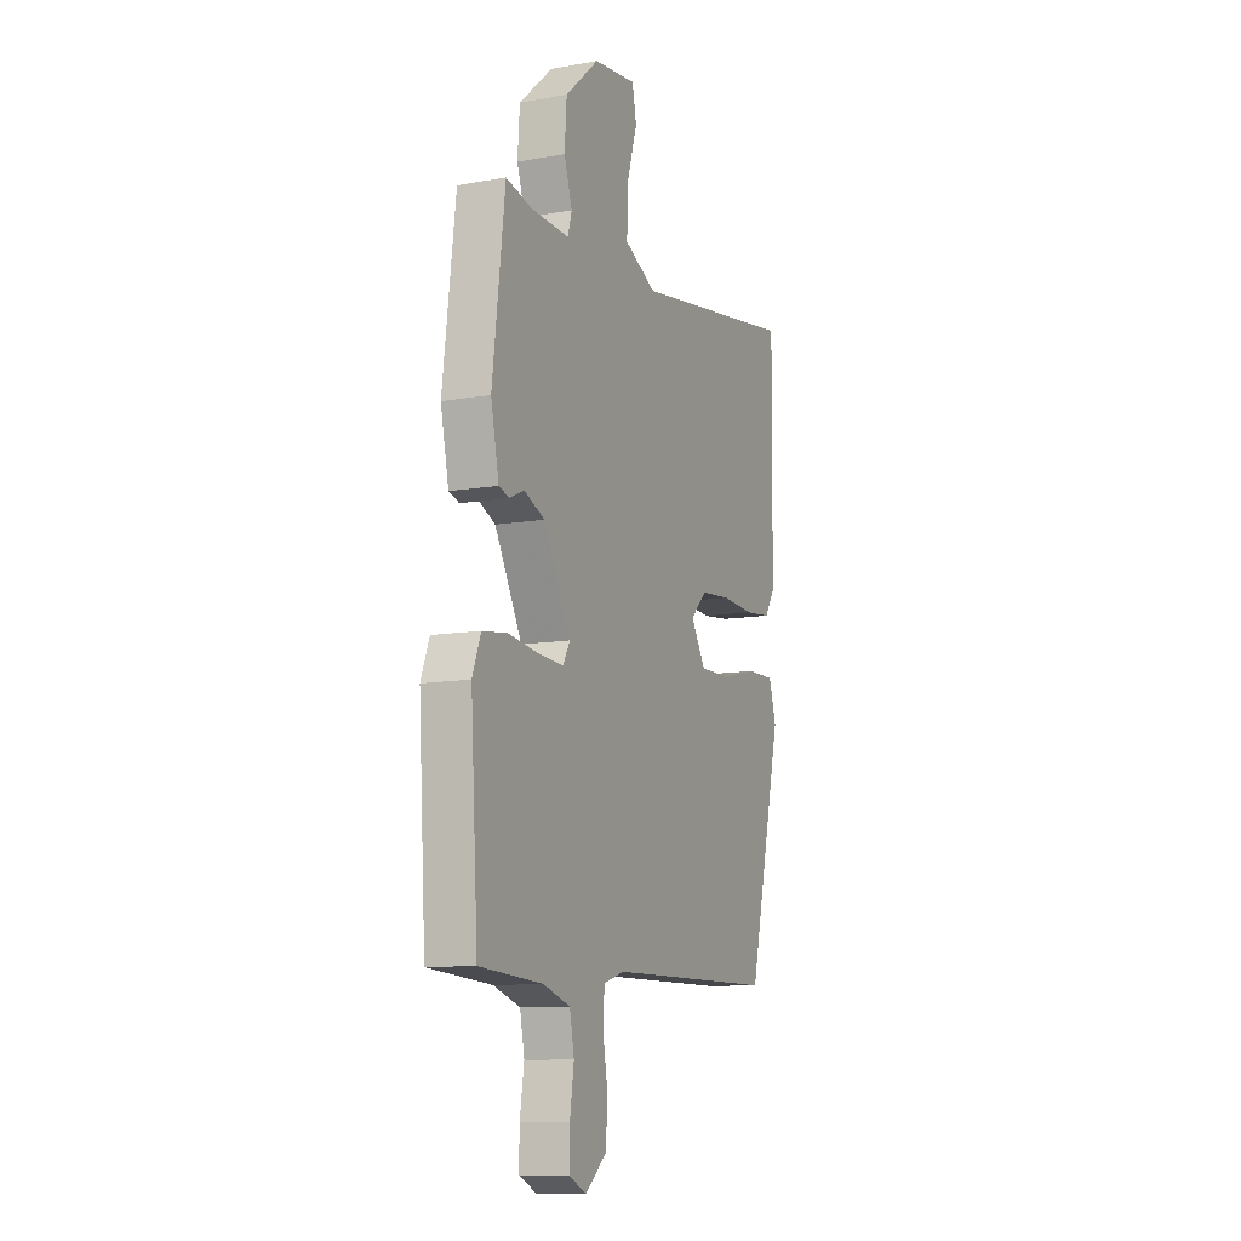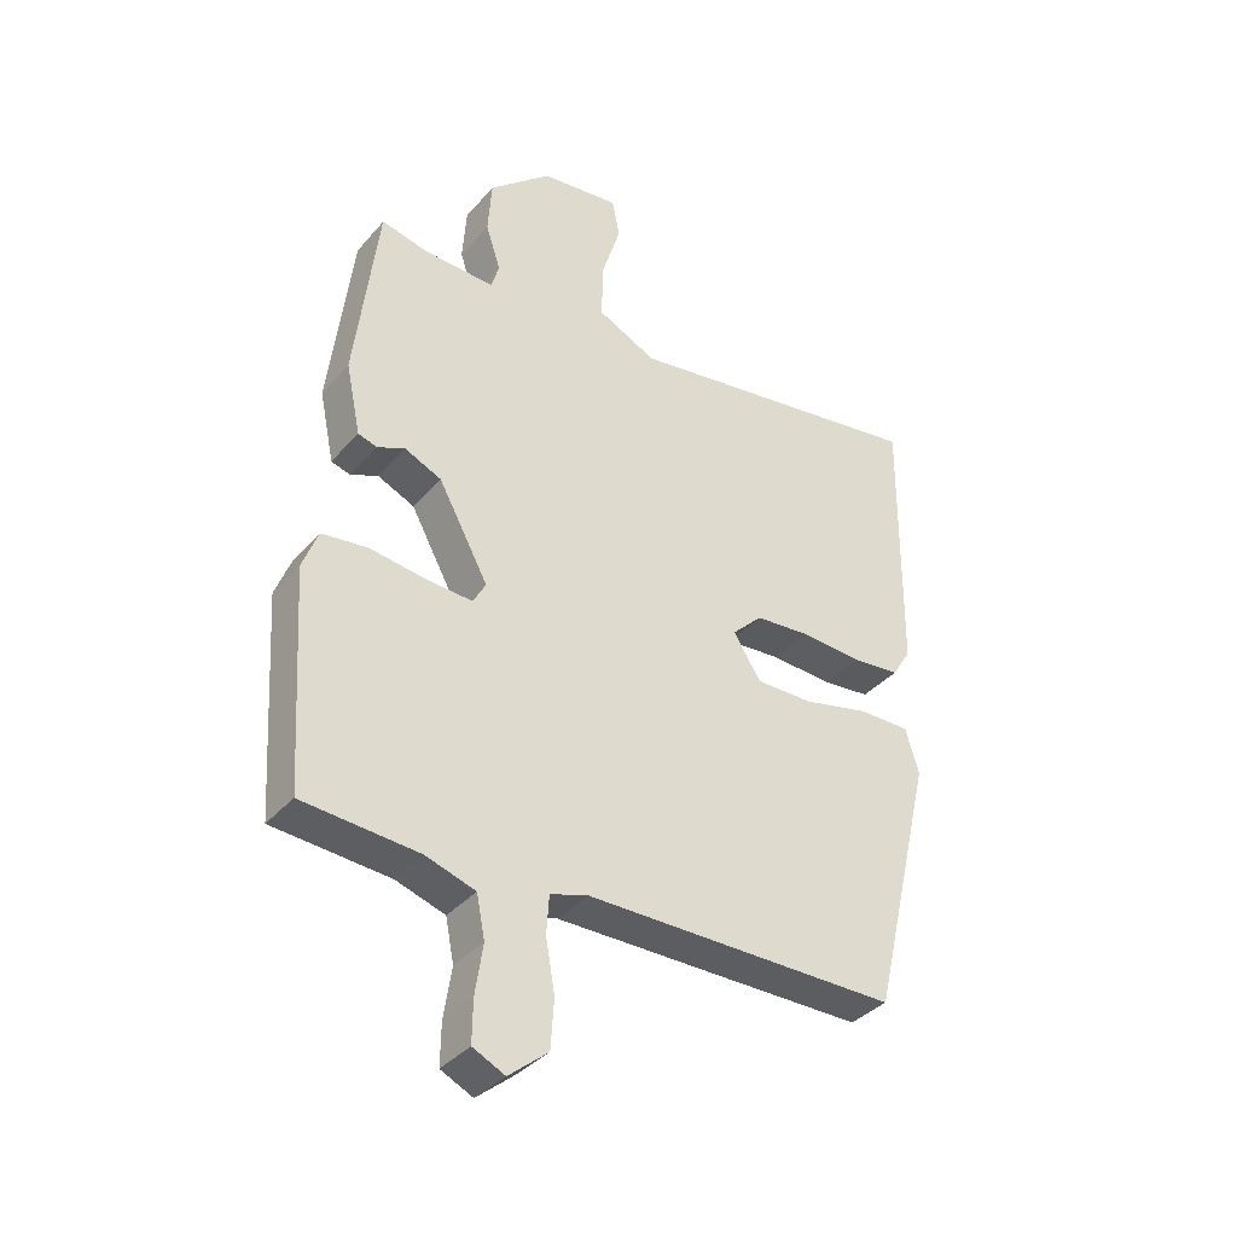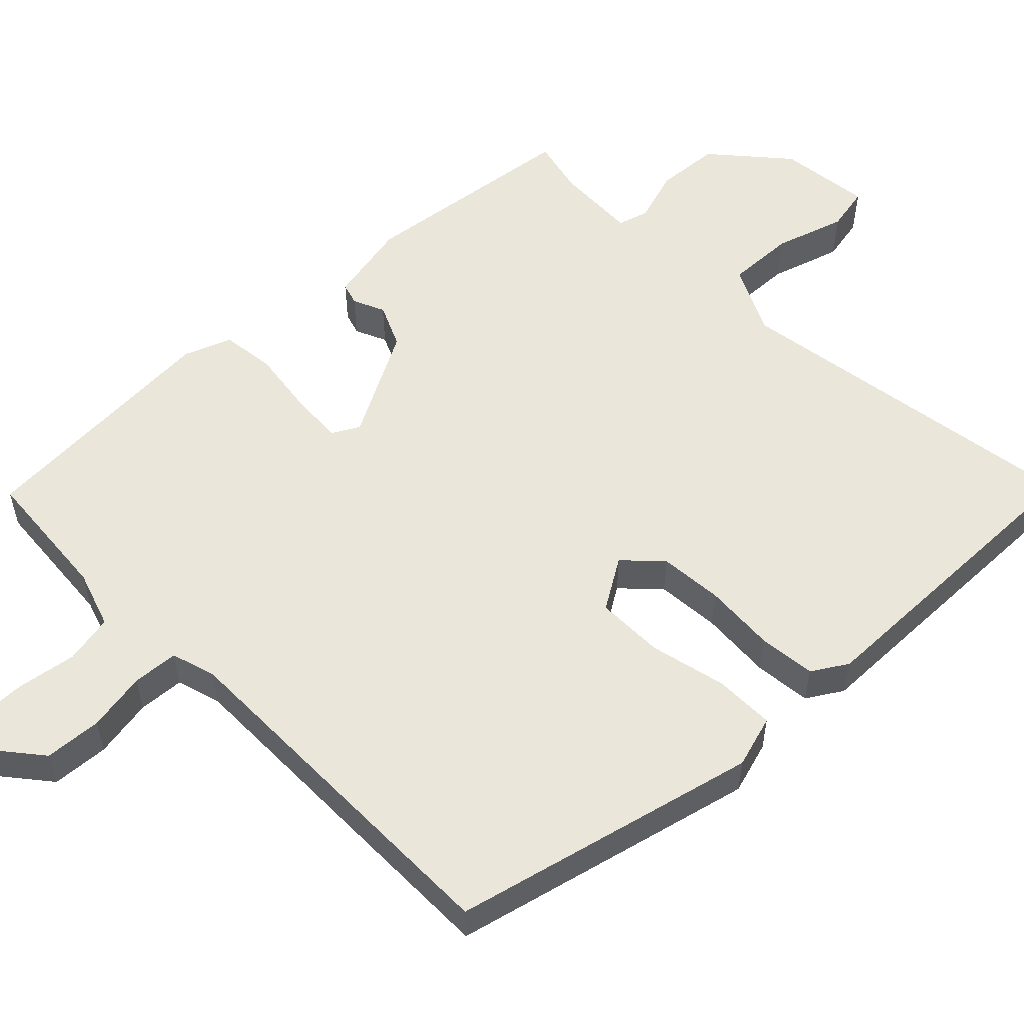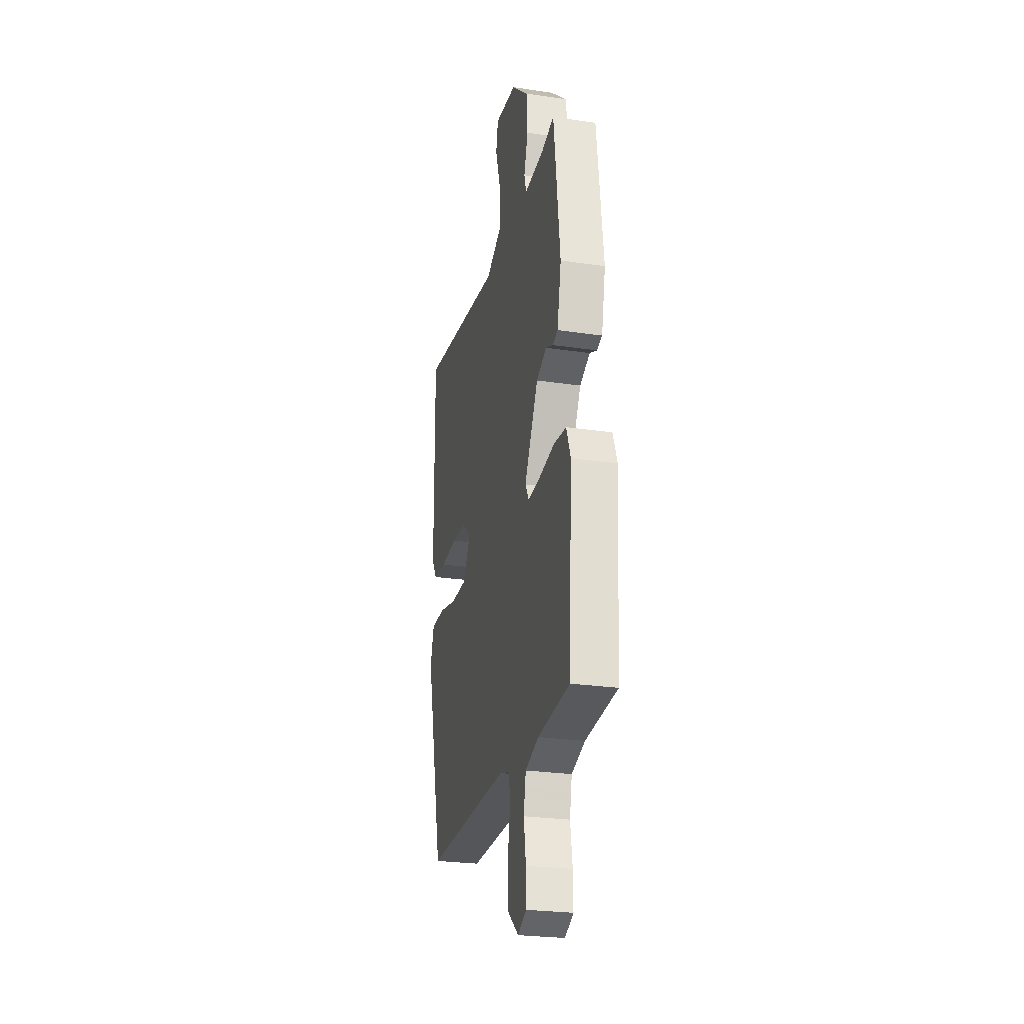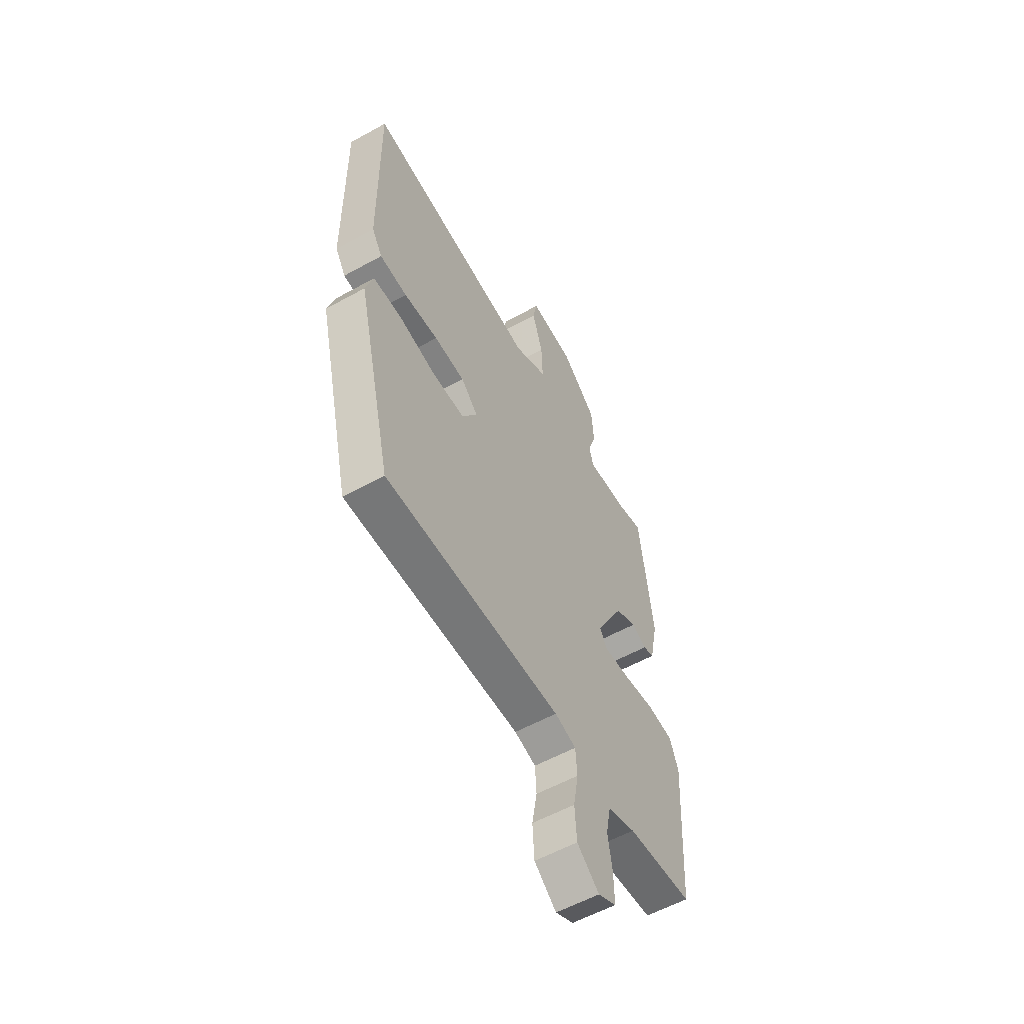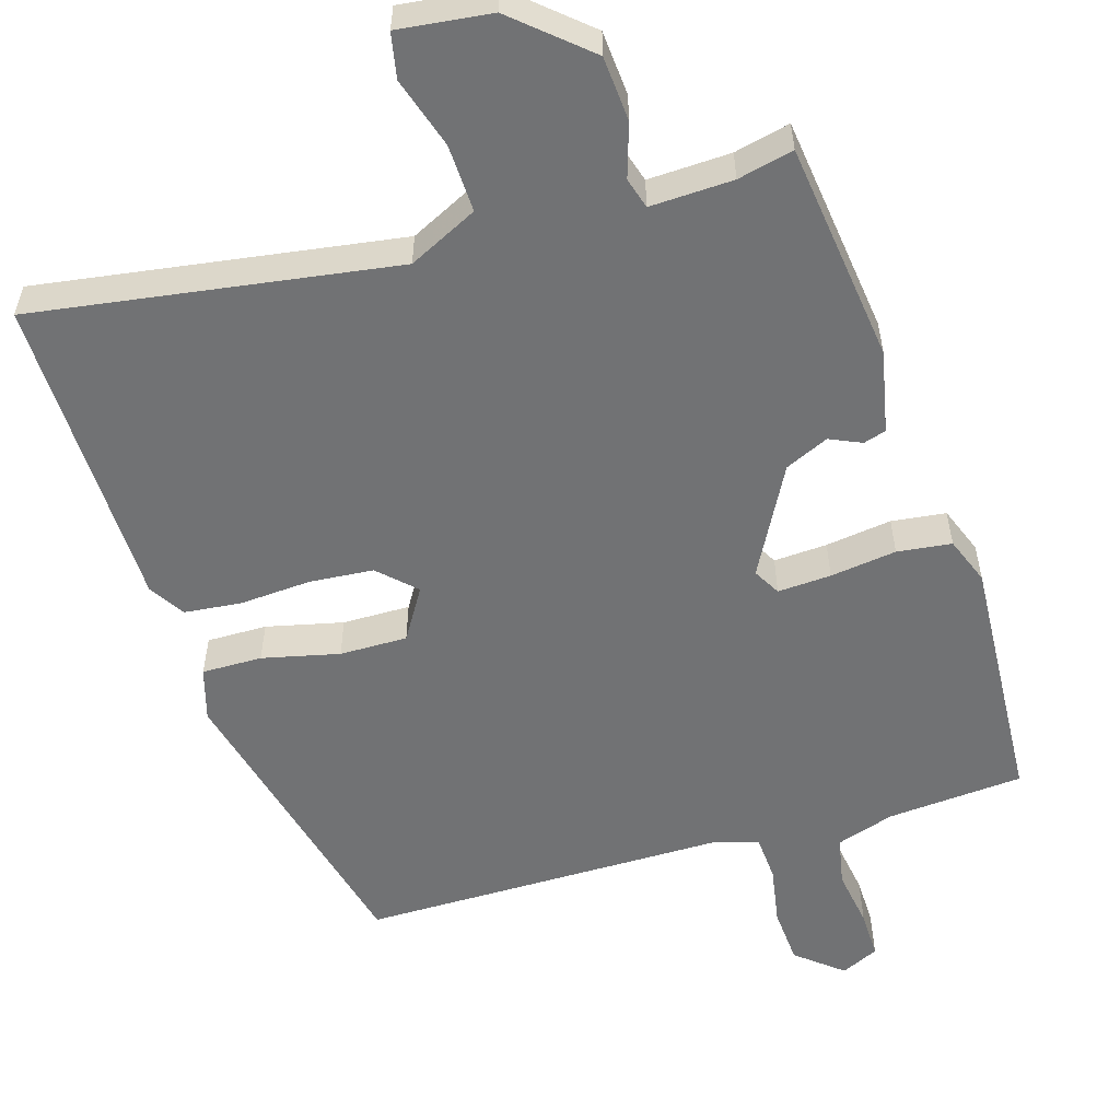
<metadata>
{"format":"obj","ext":"obj","renderer":"f3d","projection":"perspective","resolution":1024,"background":"white","views":[{"elev":-10.5,"azim":114.0,"up":"+Z"},{"elev":-36.8,"azim":144.6,"up":"+Z"},{"elev":54.9,"azim":-134.2,"up":"+Y"},{"elev":-25.9,"azim":76.7,"up":"+Z"},{"elev":-56.9,"azim":-60.0,"up":"+Z"},{"elev":-55.4,"azim":17.0,"up":"+Y"}]}
</metadata>
<code>
v -0.406 0.07 -0.47
v -0.503 0.07 -0.064
v -0.482 0.07 0.006
v -0.402 0.07 0.005
v -0.3 0.07 -0.019
v -0.21 0.07 -0.02
v -0.168 0.07 0.048
v -0.215 0.07 0.094
v -0.3 0.07 0.101
v -0.395 0.07 0.095
v -0.471 0.07 0.103
v -0.5 0.07 0.15
v -0.505 0.07 0.573
v -0.026 0.07 0.499
v 0.066 0.07 0.544
v 0.063 0.07 0.634
v 0.034 0.07 0.728
v 0.046 0.07 0.788
v 0.169 0.07 0.773
v 0.266 0.07 0.688
v 0.272 0.07 0.602
v 0.249 0.07 0.531
v 0.261 0.07 0.49
v 0.371 0.07 0.494
v 0.445 0.07 0.511
v 0.481 0.07 0.217
v 0.458 0.07 0.107
v 0.428 0.07 0.098
v 0.386 0.07 0.117
v 0.328 0.07 0.091
v 0.25 0.07 -0.053
v 0.27 0.07 -0.089
v 0.341 0.07 -0.085
v 0.429 0.07 -0.073
v 0.501 0.07 -0.082
v 0.525 0.07 -0.145
v 0.504 0.07 -0.483
v 0.323 0.07 -0.497
v 0.246 0.07 -0.522
v 0.233 0.07 -0.588
v 0.245 0.07 -0.666
v 0.246 0.07 -0.731
v 0.196 0.07 -0.755
v 0.135 0.07 -0.705
v 0.13 0.07 -0.629
v 0.144 0.07 -0.55
v 0.14 0.07 -0.489
v 0.081 0.07 -0.471
v -0.406 0 -0.47
v -0.503 0 -0.064
v -0.482 0 0.006
v -0.402 0 0.005
v -0.3 0 -0.019
v -0.21 0 -0.02
v -0.168 0 0.048
v -0.215 0 0.094
v -0.3 0 0.101
v -0.395 0 0.095
v -0.471 0 0.103
v -0.5 0 0.15
v -0.505 0 0.573
v -0.026 0 0.499
v 0.066 0 0.544
v 0.063 0 0.634
v 0.034 0 0.728
v 0.046 0 0.788
v 0.169 0 0.773
v 0.266 0 0.688
v 0.272 0 0.602
v 0.249 0 0.531
v 0.261 0 0.49
v 0.371 0 0.494
v 0.445 0 0.511
v 0.481 0 0.217
v 0.458 0 0.107
v 0.428 0 0.098
v 0.386 0 0.117
v 0.328 0 0.091
v 0.25 0 -0.053
v 0.27 0 -0.089
v 0.341 0 -0.085
v 0.429 0 -0.073
v 0.501 0 -0.082
v 0.525 0 -0.145
v 0.504 0 -0.483
v 0.323 0 -0.497
v 0.246 0 -0.522
v 0.233 0 -0.588
v 0.245 0 -0.666
v 0.246 0 -0.731
v 0.196 0 -0.755
v 0.135 0 -0.705
v 0.13 0 -0.629
v 0.144 0 -0.55
v 0.14 0 -0.489
v 0.081 0 -0.471
f 43 44 45 46
f 43 46 47
f 40 41 42 43
f 39 40 43 47
f 38 39 47
f 37 38 47 48
f 33 34 35 36
f 32 33 36 37
f 26 27 28 29
f 24 25 26 29
f 23 24 29 30
f 22 23 30 31
f 20 21 22
f 19 20 22
f 16 17 18 19
f 15 16 19 22
f 14 15 22 31
f 9 10 11 12
f 8 9 12 13
f 7 8 13 14
f 2 3 4 5
f 48 1 2 5
f 32 37 48 5
f 7 14 31
f 6 7 31 32
f 5 6 32
f 94 93 92 91
f 95 94 91
f 91 90 89 88
f 95 91 88 87
f 95 87 86
f 96 95 86 85
f 84 83 82 81
f 85 84 81 80
f 77 76 75 74
f 77 74 73 72
f 78 77 72 71
f 79 78 71 70
f 70 69 68
f 70 68 67
f 67 66 65 64
f 70 67 64 63
f 79 70 63 62
f 60 59 58 57
f 61 60 57 56
f 62 61 56 55
f 53 52 51 50
f 53 50 49 96
f 53 96 85 80
f 79 62 55
f 80 79 55 54
f 80 54 53
f 1 49 50 2
f 2 50 51 3
f 3 51 52 4
f 4 52 53 5
f 5 53 54 6
f 6 54 55 7
f 7 55 56 8
f 8 56 57 9
f 9 57 58 10
f 10 58 59 11
f 11 59 60 12
f 12 60 61 13
f 13 61 62 14
f 14 62 63 15
f 15 63 64 16
f 16 64 65 17
f 17 65 66 18
f 18 66 67 19
f 19 67 68 20
f 20 68 69 21
f 21 69 70 22
f 22 70 71 23
f 23 71 72 24
f 24 72 73 25
f 25 73 74 26
f 26 74 75 27
f 27 75 76 28
f 28 76 77 29
f 29 77 78 30
f 30 78 79 31
f 31 79 80 32
f 32 80 81 33
f 33 81 82 34
f 34 82 83 35
f 35 83 84 36
f 36 84 85 37
f 37 85 86 38
f 38 86 87 39
f 39 87 88 40
f 40 88 89 41
f 41 89 90 42
f 42 90 91 43
f 43 91 92 44
f 44 92 93 45
f 45 93 94 46
f 46 94 95 47
f 47 95 96 48
f 48 96 49 1

</code>
